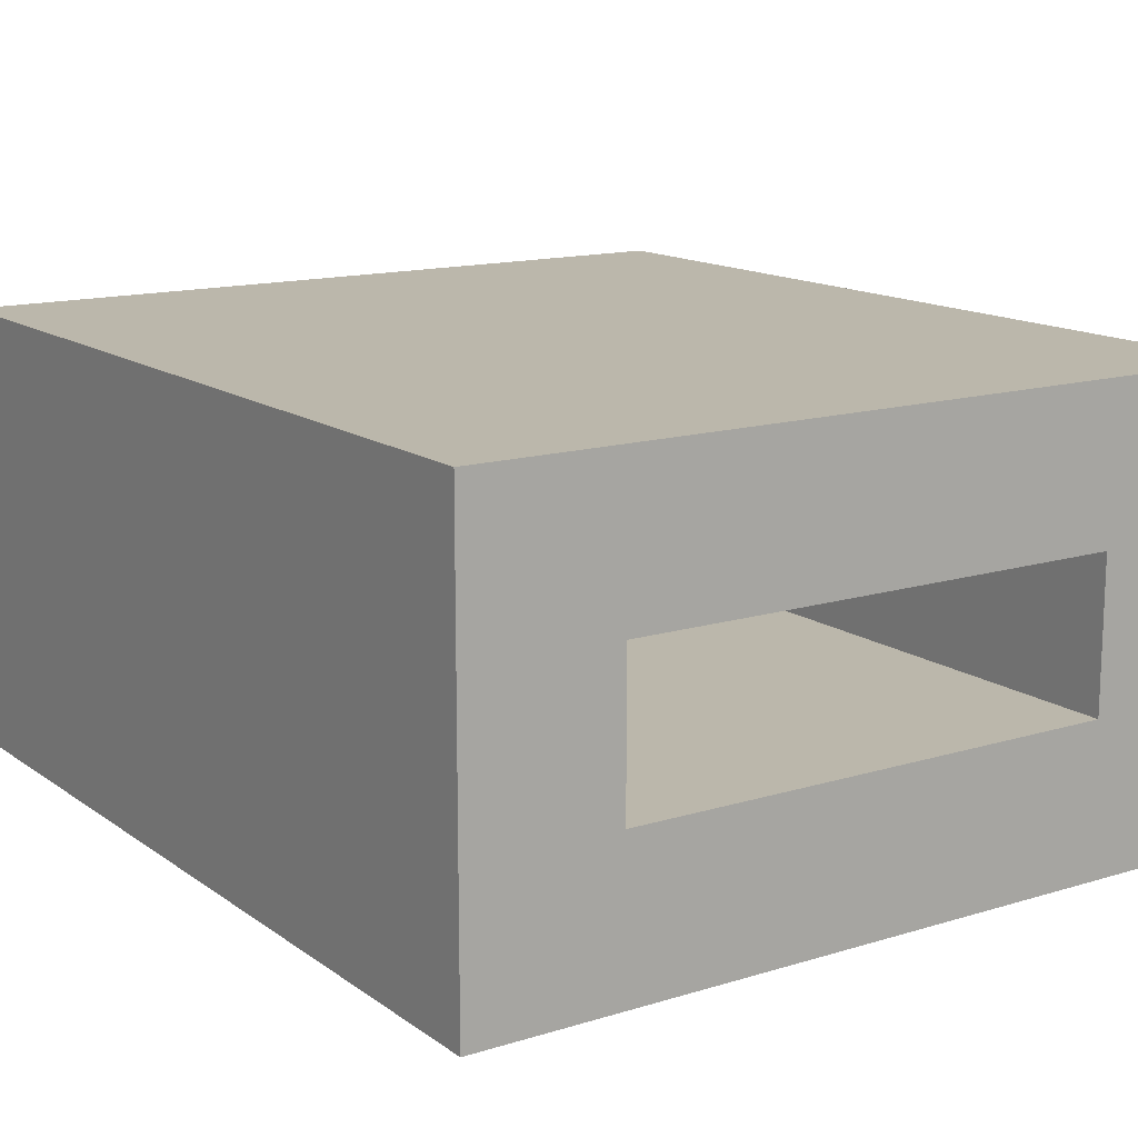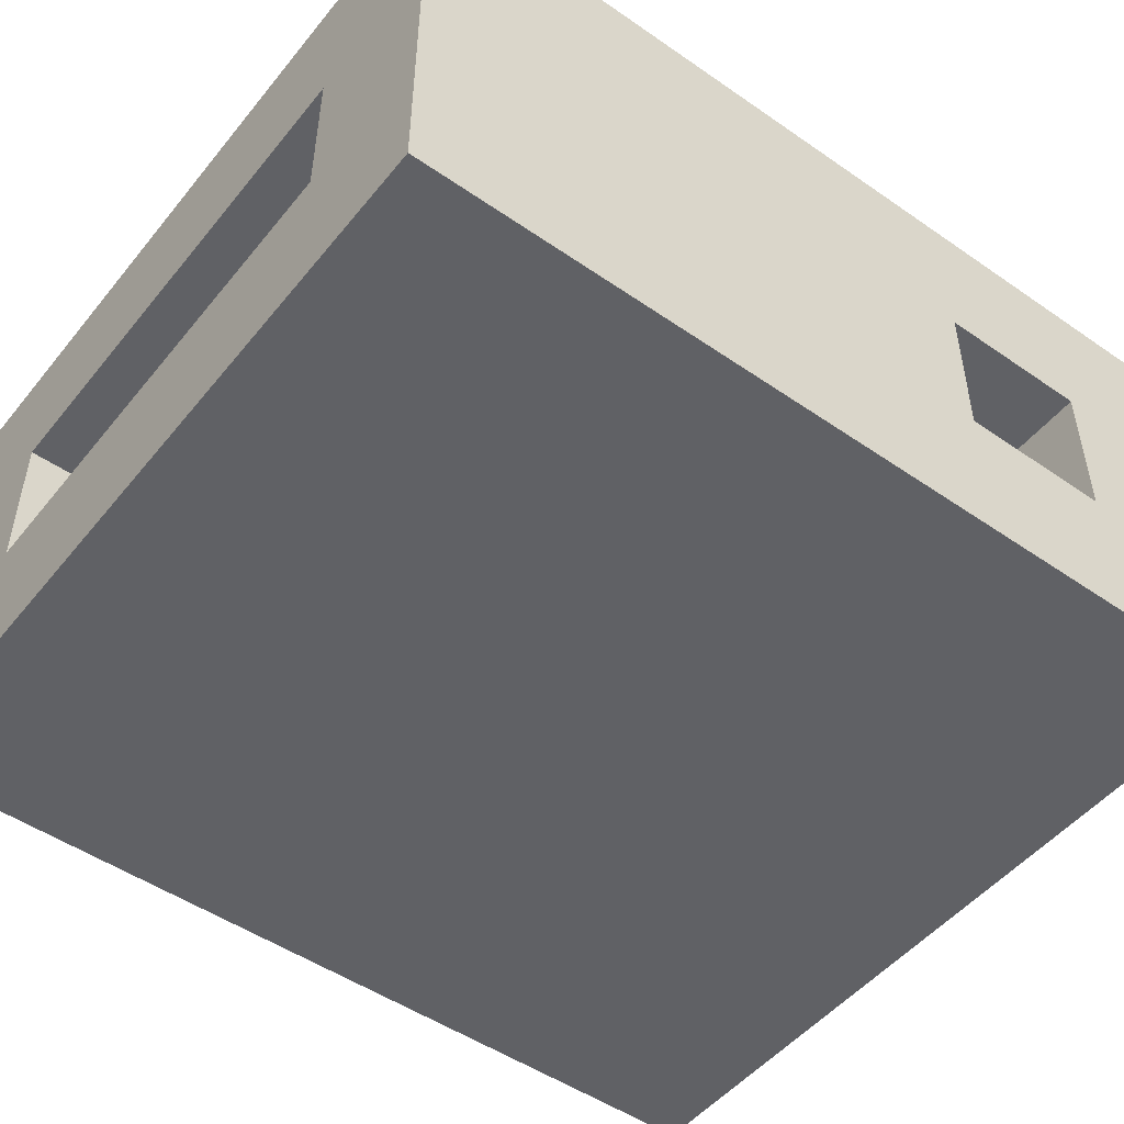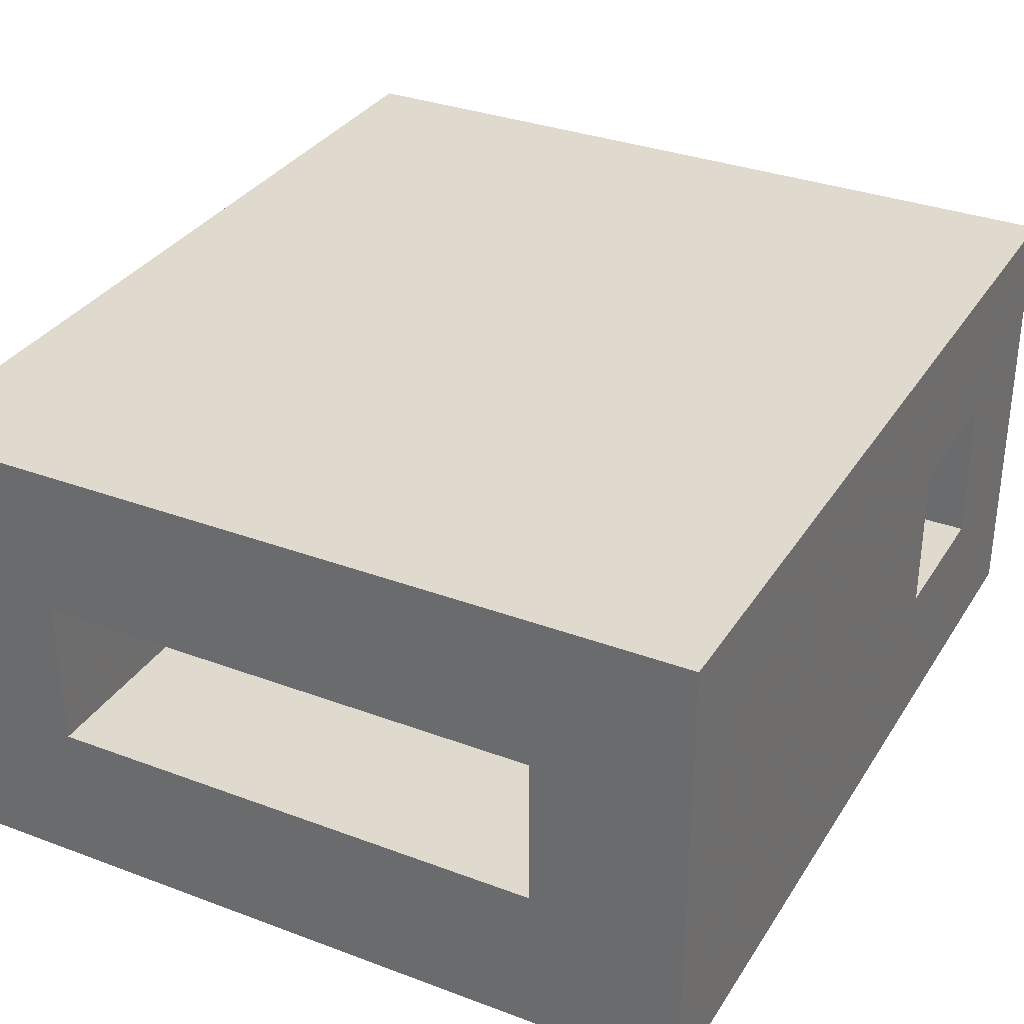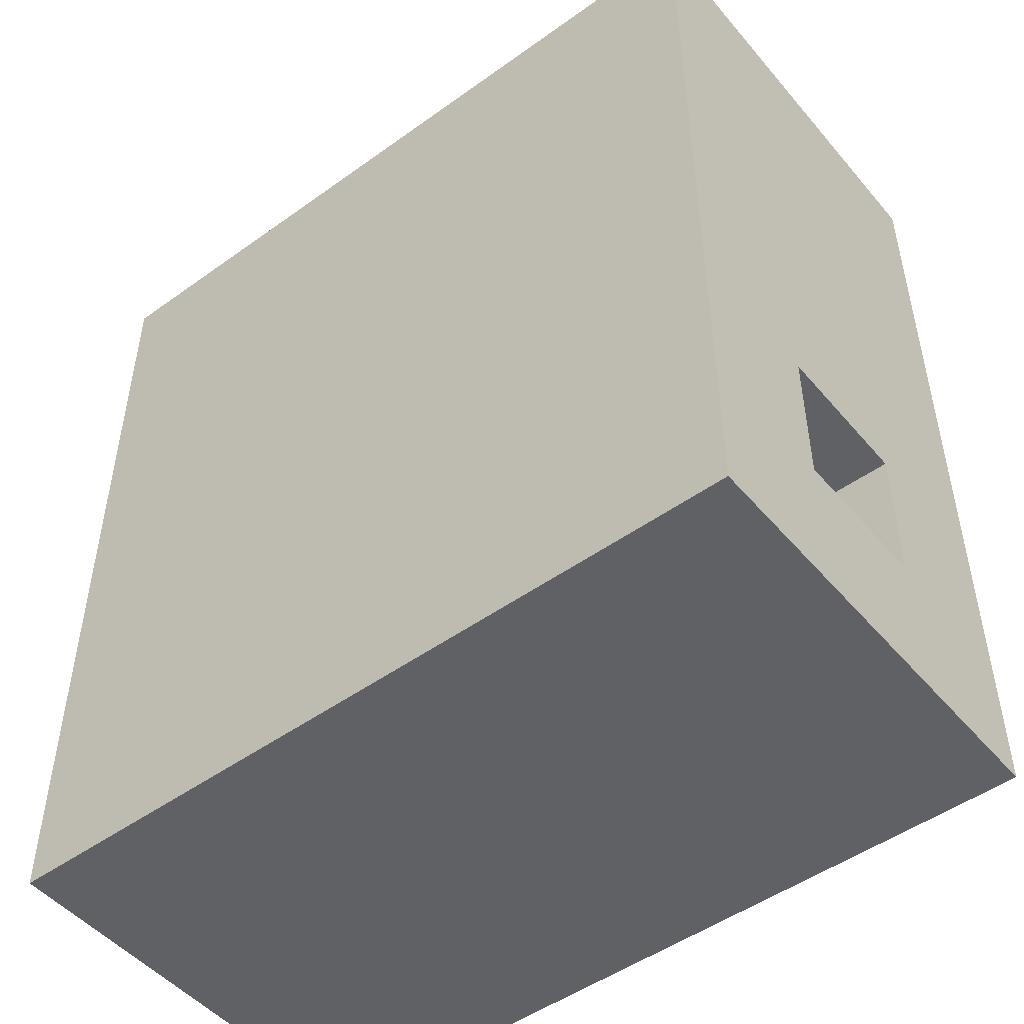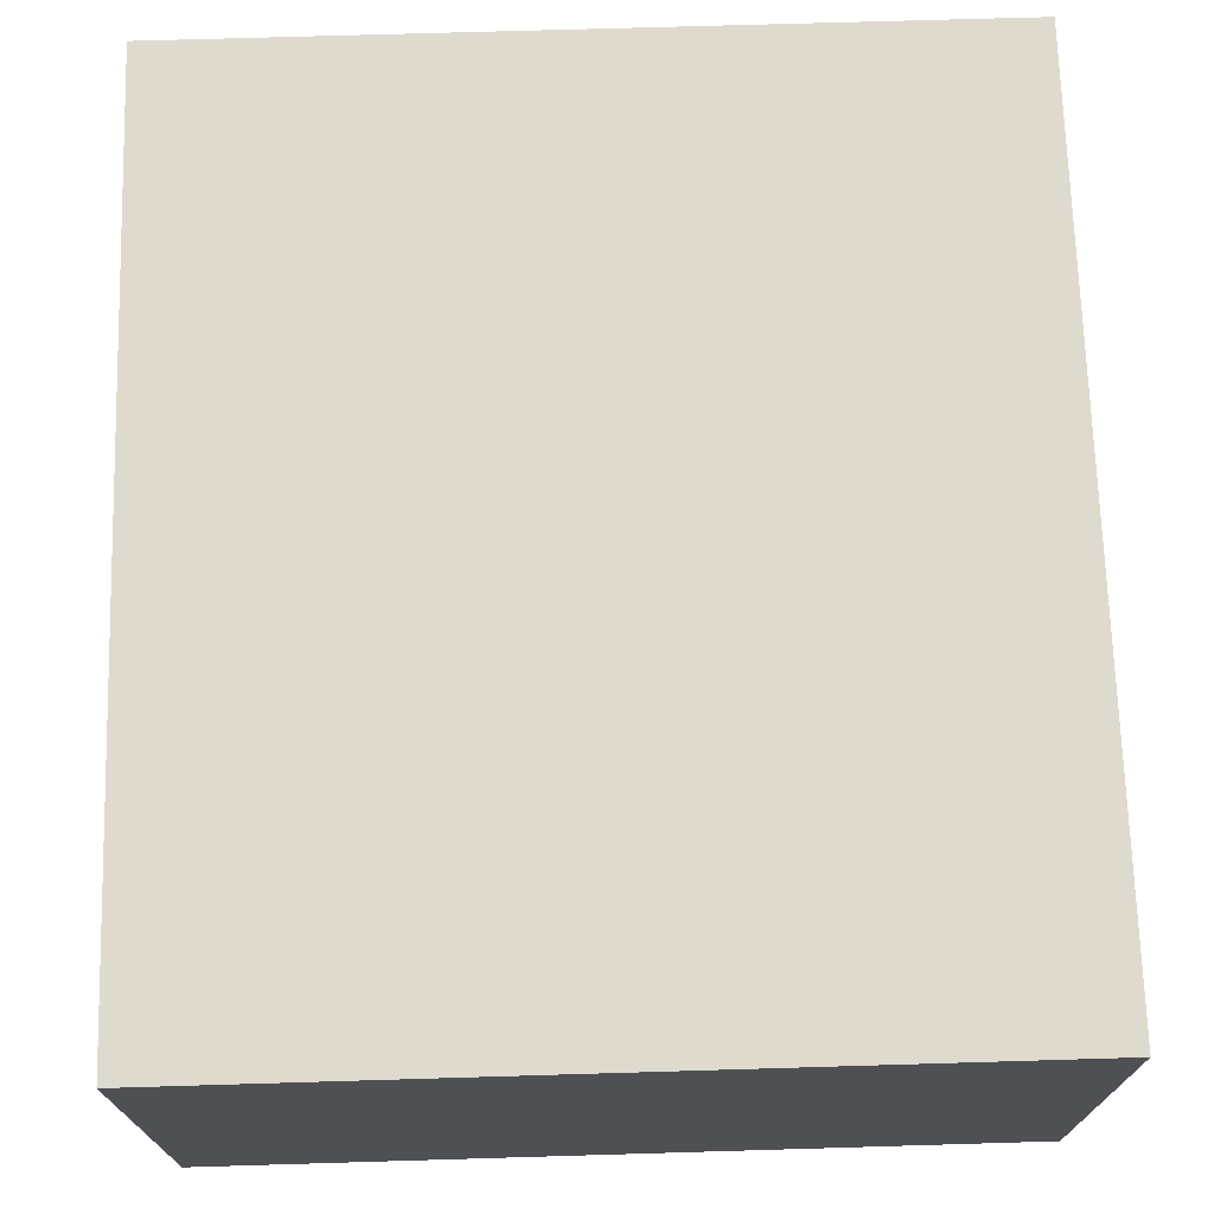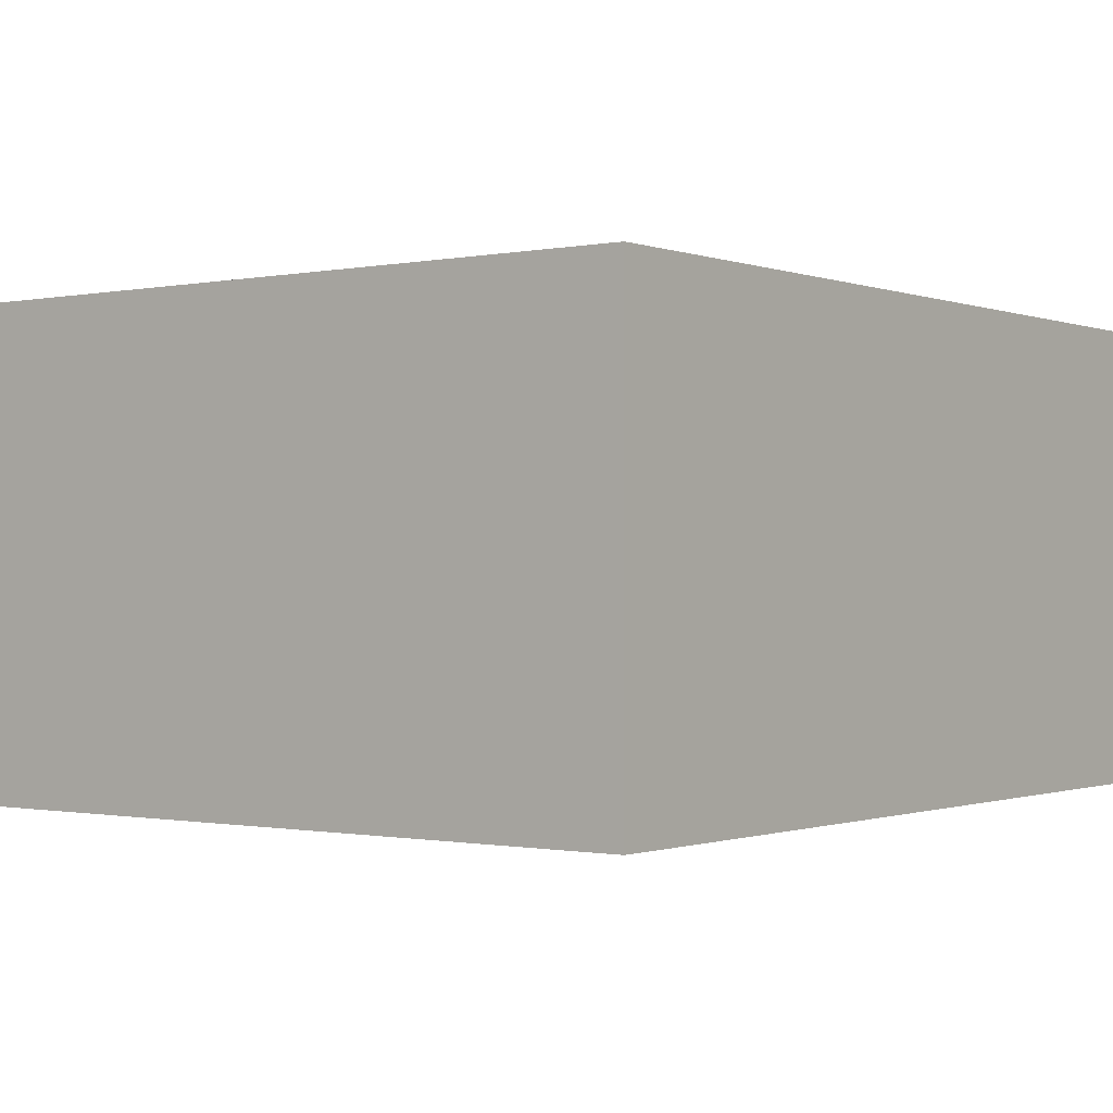
<metadata>
{"format":"obj","ext":"obj","renderer":"f3d","projection":"perspective","resolution":1024,"background":"white","views":[{"elev":14.2,"azim":-33.9,"up":"+Y"},{"elev":-49.6,"azim":52.6,"up":"+Y"},{"elev":32.8,"azim":27.4,"up":"+Y"},{"elev":-49.3,"azim":38.5,"up":"+Z"},{"elev":71.2,"azim":178.3,"up":"+Y"},{"elev":-0.6,"azim":-143.1,"up":"+Y"}]}
</metadata>
<code>
v 0.3106 0.15 0.5077
v -0.15 0.3 0.1754
v 0.2463 0 0.1141
v -0.15 0.3 0.4209
v 0.251 -0.15 -0.15
v 0.1506 0.15 0.5043
v 0.266 0.15 0.1982
v 0.65 -0.15 0.1309
v 0 0.07839 0.5689
v 0.1393 0.3 -0.15
v 0.08691 0.06548 -0.15
v 0.3504 -0.15 0.2351
v -0.15 0.09204 0.4206
v 0.1907 0 0.75
v 0.08196 -0.15 0.3456
v 0.65 0.15 0
v 0.4299 0.0697 -0.15
v -0.15 0.3 0.75
v 0 0 0.4367
v 0.65 -0.15 -0.15
v -0.15 -0.15 0.493
v -0.15 -0.15 -0.15
v 0.4277 0.3 -0.15
v 0.65 0.3 0.75
v 0.65 0.3 0.1609
v 0.65 -0.15 0.75
v 0.2006 0.3 0.75
v -0.15 -0.15 0.75
v 0.1753 -0.15 0.75
v 0 0 0.75
v 0 0.15 0.3385
v 0 0 0
v 0.65 0 0
v 0.5 0 0.75
v 0 0.15 0.75
v 0.2849 0.3 0.1326
v 0.65 0.3 -0.15
v 0.5 0.15 0.75
v 0.65 -0.15 0.4068
v 0 0.15 0
v 0.412 0.3 0.4572
v 0.65 0 0.15
v 0.4854 0.07196 0
v 0.65 0.15 0.15
v 0.3626 0.15 0
v 0.5 0.15 0.15
v 0.5 0.07242 0.3357
v -0.15 0.3 -0.15
v 0.06089 0.3 0.1873
v 0.5 0 0.15
v 0.3992 -0.15 0.05743
v 0.5 0 0.4592
v 0.1071 -0.15 0.07023
v 0.65 0.3 0.429
v -0.15 -0.15 0.1608
v 0.65 0.09281 0.5135
v 0.2195 0 0.2668
v 0.3784 -0.15 0.5187
v 0.2384 0.15 0.75
v -0.15 0.07786 0.07804
v 0.1144 0.3 0.4688
v 0.278 0 0.5334
v 0.5 0.15 0.4122
v 0.2839 0 0
f 30 14 19
f 27 61 18
f 3 57 50
f 6 31 7
f 39 58 12
f 28 21 29
f 32 19 57
f 1 59 6
f 53 15 55
f 31 35 9
f 23 36 25
f 9 19 31
f 41 25 36
f 42 8 33
f 21 28 13
f 51 12 53
f 58 29 15
f 41 36 61
f 51 8 12
f 5 11 17
f 16 43 33
f 3 50 64
f 5 20 51
f 32 64 40
f 8 51 20
f 3 32 57
f 54 44 25
f 37 25 16
f 54 25 41
f 26 39 56
f 11 10 17
f 28 30 18
f 50 46 42
f 21 13 55
f 26 24 34
f 10 48 49
f 64 32 3
f 44 42 46
f 39 42 56
f 20 33 8
f 50 57 52
f 46 50 47
f 18 35 27
f 60 13 2
f 32 31 19
f 54 41 24
f 35 6 59
f 45 16 46
f 21 55 15
f 28 29 30
f 1 6 7
f 46 63 7
f 35 30 9
f 34 38 52
f 22 48 11
f 26 34 29
f 43 45 64
f 37 17 23
f 5 53 22
f 22 55 60
f 44 16 25
f 37 20 17
f 38 34 24
f 14 34 62
f 37 16 20
f 60 55 13
f 35 18 30
f 33 20 16
f 61 27 41
f 59 38 27
f 40 31 32
f 24 41 27
f 1 7 63
f 40 64 45
f 55 22 53
f 18 13 28
f 48 22 60
f 56 44 54
f 49 36 10
f 44 56 42
f 37 23 25
f 30 29 14
f 19 9 30
f 40 45 7
f 40 7 31
f 64 33 43
f 57 19 62
f 44 46 16
f 45 43 16
f 10 36 23
f 2 49 48
f 49 61 36
f 10 11 48
f 21 15 29
f 53 5 51
f 47 52 63
f 62 52 57
f 15 53 12
f 26 56 24
f 31 6 35
f 15 12 58
f 33 64 50
f 48 60 2
f 23 17 10
f 2 4 49
f 5 22 11
f 61 49 4
f 46 47 63
f 54 24 56
f 20 5 17
f 29 58 26
f 4 2 13
f 52 62 34
f 26 58 39
f 14 29 34
f 39 12 8
f 45 46 7
f 24 27 38
f 59 1 38
f 4 18 61
f 39 8 42
f 42 33 50
f 4 13 18
f 38 63 52
f 63 38 1
f 52 47 50
f 59 27 35
f 14 62 19

</code>
